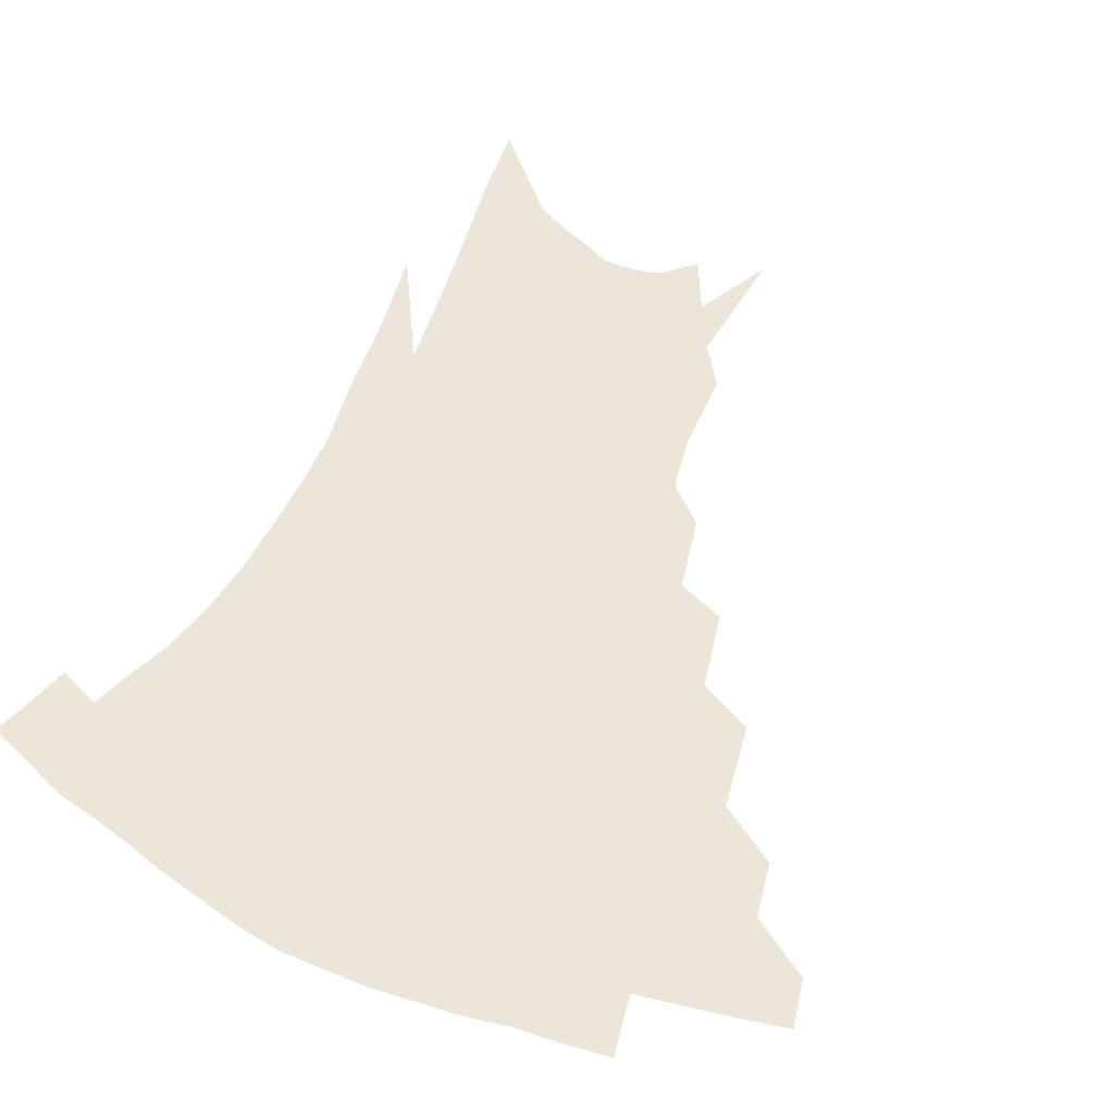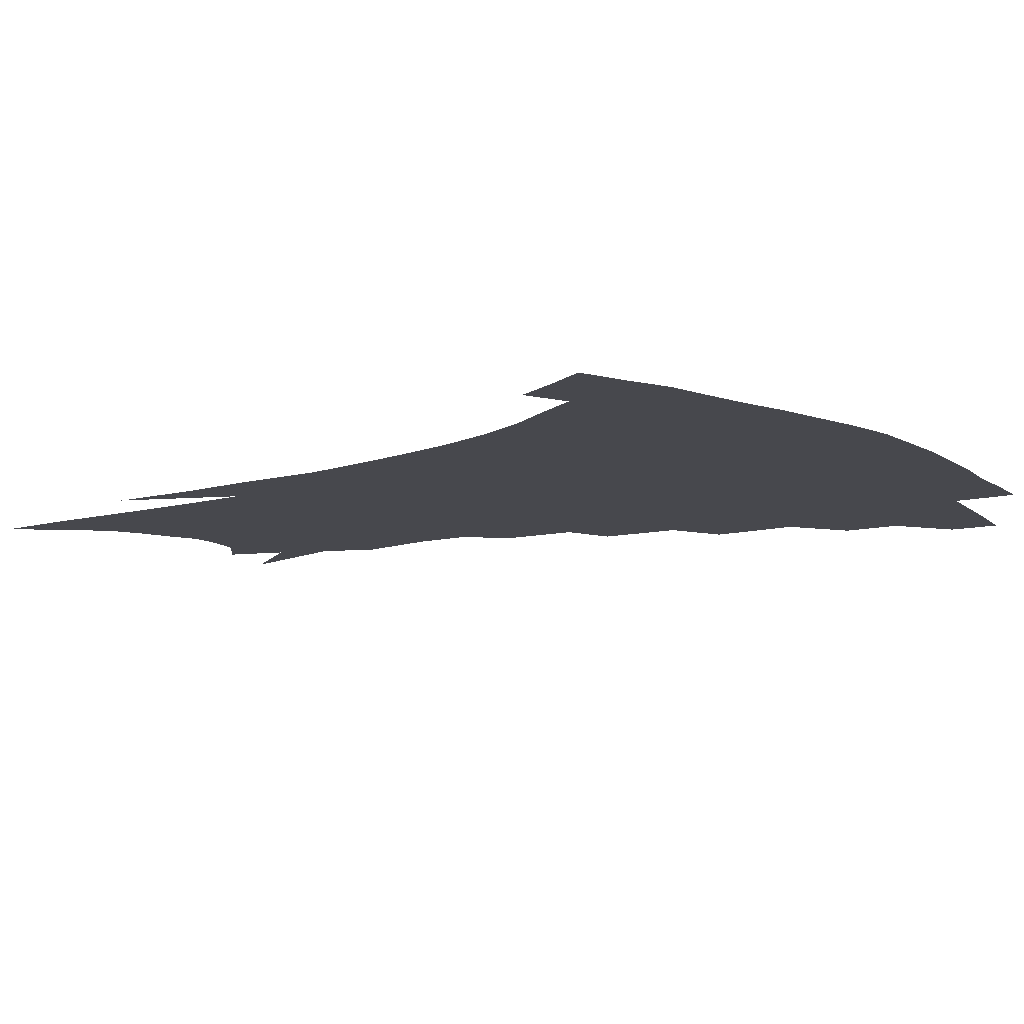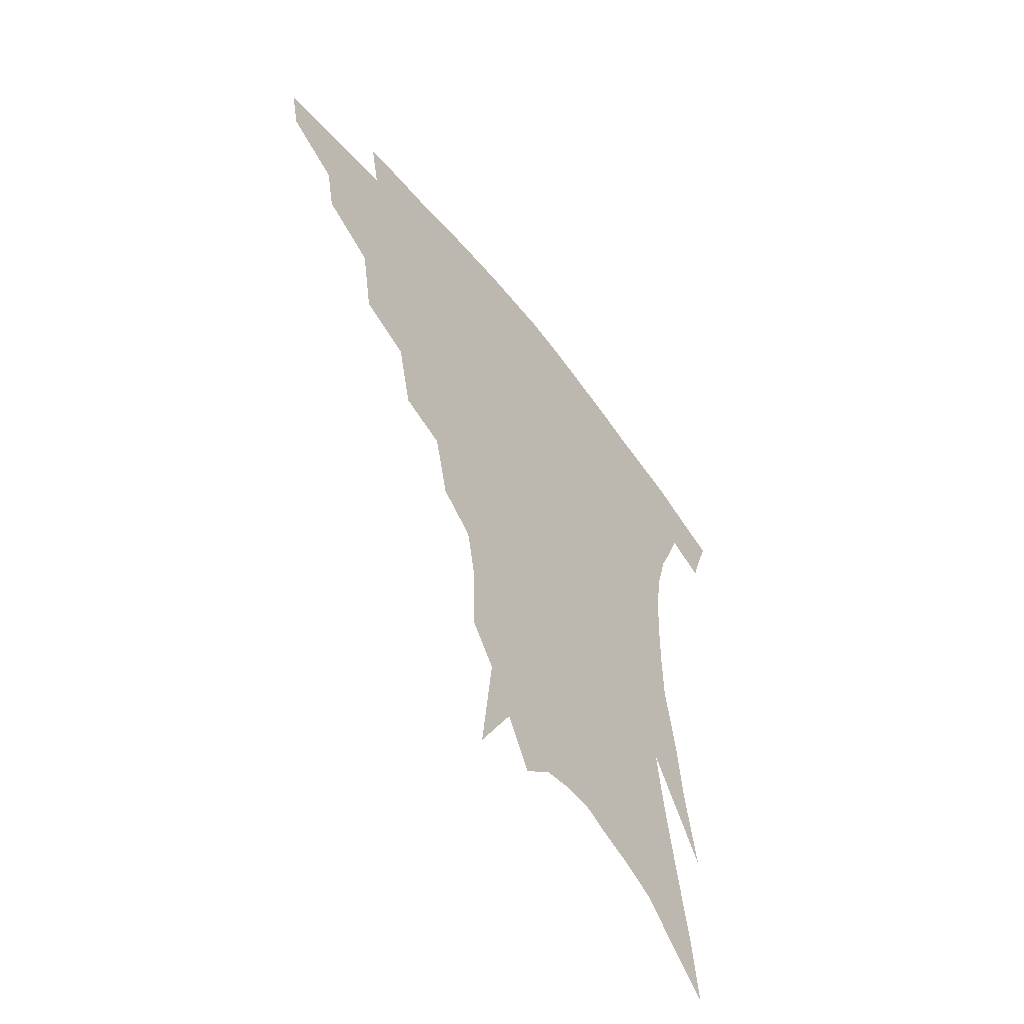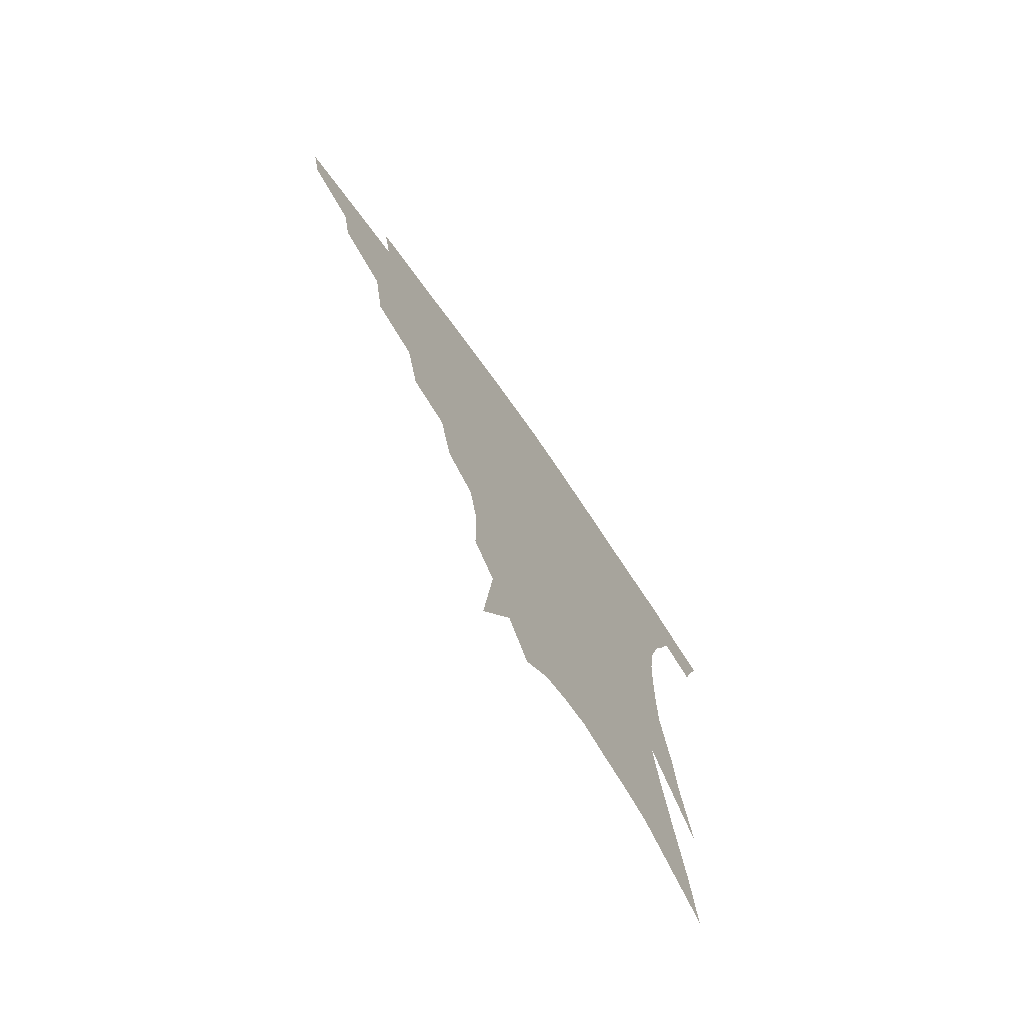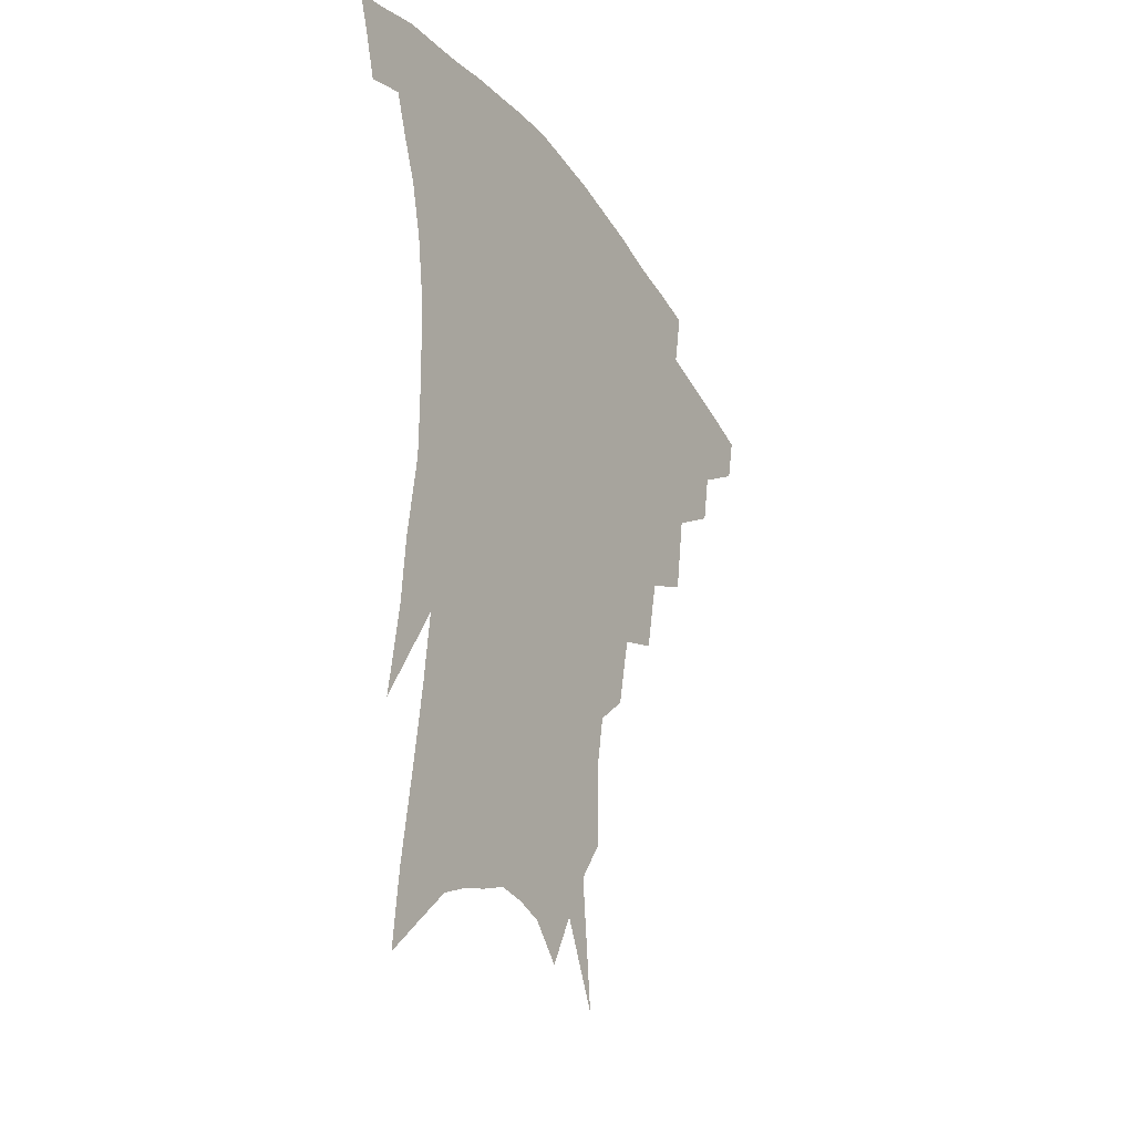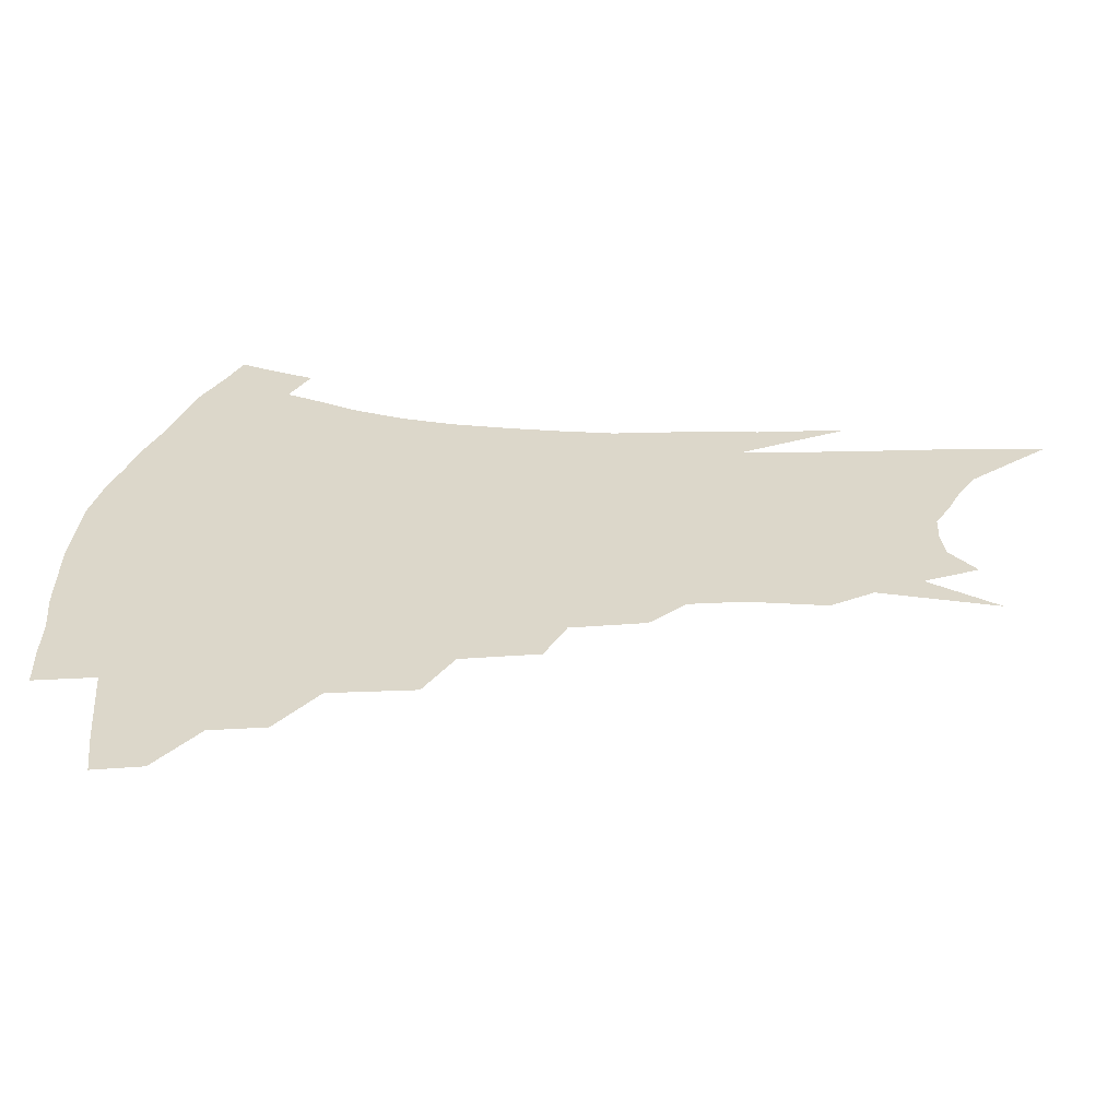
<metadata>
{"format":"obj","ext":"obj","renderer":"f3d","projection":"perspective","resolution":1024,"background":"white","views":[{"elev":55.8,"azim":-155.1,"up":"+Z"},{"elev":-11.9,"azim":129.7,"up":"+Z"},{"elev":-57.5,"azim":-52.3,"up":"+Y"},{"elev":-73.8,"azim":-54.8,"up":"+Y"},{"elev":-30.2,"azim":118.2,"up":"+Y"},{"elev":30.4,"azim":-84.0,"up":"+Z"}]}
</metadata>
<code>
v 462.5 332.4 0
v 459.2 347.7 0
v 484.4 303.1 0
v 481 320.5 0
v 477.9 335.9 0
v 474.1 351.1 0
v 507.3 264.5 0
v 502.9 291.4 0
v 499.2 309.3 0
v 495.8 324.7 0
v 492.4 339.3 0
v 489.5 354.1 0
v 529.7 231.9 0
v 524.4 256.4 0
v 519.3 275.7 0
v 516.1 298.6 0
v 513 314.1 0
v 509.9 328.1 0
v 507.1 342.3 0
v 504.1 356.9 0
v 500.5 376 0
v 550 202.7 0
v 544.8 226.2 0
v 539.1 243.2 0
v 535.6 269.8 0
v 531.9 286 0
v 529 302 0
v 526.3 317.3 0
v 523.6 331.2 0
v 521.2 344.9 0
v 518.3 359.3 0
v 514.8 378.2 0
v 565.5 149.3 0
v 565 174.6 0
v 561.8 192.1 0
v 557.6 215.9 0
v 553.3 237.8 0
v 549.8 259.5 0
v 547.1 277.9 0
v 544.6 293.1 0
v 541.9 306.2 0
v 539.4 319.8 0
v 537.1 333.3 0
v 535.1 347.4 0
v 532.2 362.8 0
v 529.4 379.6 0
v 570.5 97.4 0
v 574.5 136 0
v 574.4 162.4 0
v 572.8 185.2 0
v 569.5 206.3 0
v 565.8 223.4 0
v 562.6 246.6 0
v 560.3 266 0
v 558.2 282.2 0
v 556.3 295.9 0
v 555 310.3 0
v 553 322.9 0
v 550.8 335.8 0
v 549.3 349.3 0
v 546.5 364.6 0
v 543.4 382.5 0
v 582.8 121 0
v 583.4 145.6 0
v 582.9 175.4 0
v 580.5 194.1 0
v 577.6 213.6 0
v 574.7 233.4 0
v 572.2 251.9 0
v 570.8 272.6 0
v 568.9 284.1 0
v 568.1 299.2 0
v 567.1 312.6 0
v 566.1 325.1 0
v 566 337.8 0
v 562.9 351.3 0
v 560.8 365.3 0
v 557.4 384.2 0
v 591.4 104.1 0
v 592.7 132.7 0
v 592.2 156.7 0
v 590.8 179.7 0
v 588.5 202 0
v 586 220.1 0
v 583.8 241.5 0
v 582.1 257.4 0
v 581 275.1 0
v 580 287.5 0
v 579.8 302.3 0
v 578.9 314 0
v 578.1 325.6 0
v 578 338.9 0
v 576 352.4 0
v 574.5 365.7 0
v 571.2 385.8 0
v 601.2 113.4 0
v 601.4 137.5 0
v 600.5 161.8 0
v 598.9 183 0
v 596.8 203.2 0
v 594.7 222.7 0
v 593 241.4 0
v 591.8 261.2 0
v 591.1 275.9 0
v 590.8 289.3 0
v 590.8 303.8 0
v 590.2 314.8 0
v 590.3 327 0
v 590.4 339.6 0
v 588.9 353.3 0
v 587.6 367.5 0
v 585.1 386.2 0
v 610.5 115.7 0
v 610 140.8 0
v 608.8 162.6 0
v 607 186.2 0
v 605 207.2 0
v 603.4 225.6 0
v 602.1 246.2 0
v 601.4 261.3 0
v 601.1 275.1 0
v 601.3 290.8 0
v 601.6 304 0
v 602.2 316.1 0
v 602.2 327.7 0
v 602.4 339.8 0
v 601.8 353.5 0
v 601.1 367.8 0
v 598.9 386.5 0
v 620.1 116.1 0
v 618.6 142.6 0
v 617.1 163.9 0
v 615.1 188.2 0
v 613.5 207.6 0
v 612.1 227.1 0
v 611.1 246.2 0
v 610.9 261 0
v 611.1 277.1 0
v 611.5 291.2 0
v 612.3 303.1 0
v 613.5 316.5 0
v 614.4 328.3 0
v 614.5 340.4 0
v 614.6 353.2 0
v 615.4 366.3 0
v 613.2 384.6 0
v 630.1 111.8 0
v 627.5 140.5 0
v 625.5 164.1 0
v 623.3 189 0
v 621.9 208.3 0
v 620.8 226.5 0
v 620.1 244.7 0
v 620.3 259.3 0
v 620.8 275.1 0
v 621.6 289 0
v 622.9 302.2 0
v 624.3 315 0
v 626.1 327.7 0
v 627.7 339.1 0
v 628.6 351.1 0
v 630 363.1 0
v 627.7 381.5 0
v 640 108.3 0
v 636.8 136.8 0
v 634.1 162.6 0
v 631.9 186.3 0
v 630.6 205.9 0
v 629.9 223.4 0
v 629.6 240.1 0
v 629.6 256.8 0
v 630.1 274.1 0
v 631.3 286.9 0
v 633.1 302.1 0
v 635.2 314.3 0
v 637.3 326.2 0
v 639.4 337.6 0
v 641.5 349.2 0
v 642.5 361.7 0
v 641.7 378.7 0
v 650.1 103.3 0
v 647 129.3 0
v 643.4 157.2 0
v 641.1 180.8 0
v 639.7 200.7 0
v 639.1 218.5 0
v 638.8 235.4 0
v 638.9 252.3 0
v 639.2 271.1 0
v 640.7 285.8 0
v 642.7 298.7 0
v 645.5 312.8 0
v 648.2 324.3 0
v 651 335.8 0
v 653.8 347.2 0
v 654.9 359.9 0
v 655.6 374.8 0
v 661.8 91.41 0
v 658.6 117.4 0
v 654.2 146.9 0
v 651.8 169.7 0
v 649.8 191.6 0
v 648.9 210.8 0
v 648.1 229.7 0
v 647.9 247.9 0
v 648.4 265.5 0
v 649.8 281.7 0
v 652 298.2 0
v 655.2 309.3 0
v 658.6 321.9 0
v 661.8 333.2 0
v 665.4 344.9 0
v 667 358.6 0
v 668.8 371.9 0
v 674 79.02 0
v 671.5 102.4 0
v 667.1 130.7 0
v 663.4 156.6 0
v 660.7 179.7 0
v 659.3 200.9 0
v 658 221.1 0
v 658.1 238 0
v 658.1 256.9 0
v 658.9 275 0
v 660.7 292.2 0
v 664.4 304.2 0
v 668.4 318.7 0
v 672.5 330.5 0
v 676.2 342.2 0
v 679.3 355.4 0
v 681.5 369.4 0
v 680.6 145.4 0
v 675.9 174.9 0
v 674 196.5 0
v 669.9 223.5 0
v 669.7 241.2 0
v 670 259.6 0
v 670.9 278.7 0
v 673.3 295.6 0
v 677.5 312.5 0
v 682.7 325.6 0
v 687.3 338.6 0
v 692.3 350.9 0
v 696.9 363.2 0
v 700.8 333.2 0
v 704.8 346.7 0
v 709.1 359.1 0
f 4 5 1
f 1 5 2
f 5 6 2
f 8 9 3
f 3 9 4
f 9 10 4
f 4 10 5
f 10 11 5
f 5 11 6
f 11 12 6
f 14 15 7
f 7 15 8
f 15 16 8
f 8 16 9
f 16 17 9
f 9 17 10
f 17 18 10
f 10 18 11
f 18 19 11
f 11 19 12
f 19 20 12
f 23 24 13
f 13 24 14
f 24 25 14
f 14 25 15
f 25 26 15
f 15 26 16
f 26 27 16
f 16 27 17
f 27 28 17
f 17 28 18
f 28 29 18
f 18 29 19
f 29 30 19
f 19 30 20
f 30 31 20
f 20 31 21
f 31 32 21
f 35 36 22
f 22 36 23
f 36 37 23
f 23 37 24
f 37 38 24
f 24 38 25
f 38 39 25
f 25 39 26
f 39 40 26
f 26 40 27
f 40 41 27
f 27 41 28
f 41 42 28
f 28 42 29
f 42 43 29
f 29 43 30
f 43 44 30
f 30 44 31
f 44 45 31
f 31 45 32
f 45 46 32
f 48 49 33
f 33 49 34
f 49 50 34
f 34 50 35
f 50 51 35
f 35 51 36
f 51 52 36
f 36 52 37
f 52 53 37
f 37 53 38
f 53 54 38
f 38 54 39
f 54 55 39
f 39 55 40
f 55 56 40
f 40 56 41
f 56 57 41
f 41 57 42
f 57 58 42
f 42 58 43
f 58 59 43
f 43 59 44
f 59 60 44
f 44 60 45
f 60 61 45
f 45 61 46
f 61 62 46
f 47 63 48
f 63 64 48
f 48 64 49
f 64 65 49
f 49 65 50
f 65 66 50
f 50 66 51
f 66 67 51
f 51 67 52
f 67 68 52
f 52 68 53
f 68 69 53
f 53 69 54
f 69 70 54
f 54 70 55
f 70 71 55
f 55 71 56
f 71 72 56
f 56 72 57
f 72 73 57
f 57 73 58
f 73 74 58
f 58 74 59
f 74 75 59
f 59 75 60
f 75 76 60
f 60 76 61
f 76 77 61
f 61 77 62
f 77 78 62
f 79 80 63
f 63 80 64
f 80 81 64
f 64 81 65
f 81 82 65
f 65 82 66
f 82 83 66
f 66 83 67
f 83 84 67
f 67 84 68
f 84 85 68
f 68 85 69
f 85 86 69
f 69 86 70
f 86 87 70
f 70 87 71
f 87 88 71
f 71 88 72
f 88 89 72
f 72 89 73
f 89 90 73
f 73 90 74
f 90 91 74
f 74 91 75
f 91 92 75
f 75 92 76
f 92 93 76
f 76 93 77
f 93 94 77
f 77 94 78
f 94 95 78
f 79 96 80
f 96 97 80
f 80 97 81
f 97 98 81
f 81 98 82
f 98 99 82
f 82 99 83
f 99 100 83
f 83 100 84
f 100 101 84
f 84 101 85
f 101 102 85
f 85 102 86
f 102 103 86
f 86 103 87
f 103 104 87
f 87 104 88
f 104 105 88
f 88 105 89
f 105 106 89
f 89 106 90
f 106 107 90
f 90 107 91
f 107 108 91
f 91 108 92
f 108 109 92
f 92 109 93
f 109 110 93
f 93 110 94
f 110 111 94
f 94 111 95
f 111 112 95
f 96 113 97
f 113 114 97
f 97 114 98
f 114 115 98
f 98 115 99
f 115 116 99
f 99 116 100
f 116 117 100
f 100 117 101
f 117 118 101
f 101 118 102
f 118 119 102
f 102 119 103
f 119 120 103
f 103 120 104
f 120 121 104
f 104 121 105
f 121 122 105
f 105 122 106
f 122 123 106
f 106 123 107
f 123 124 107
f 107 124 108
f 124 125 108
f 108 125 109
f 125 126 109
f 109 126 110
f 126 127 110
f 110 127 111
f 127 128 111
f 111 128 112
f 128 129 112
f 113 130 114
f 130 131 114
f 114 131 115
f 131 132 115
f 115 132 116
f 132 133 116
f 116 133 117
f 133 134 117
f 117 134 118
f 134 135 118
f 118 135 119
f 135 136 119
f 119 136 120
f 136 137 120
f 120 137 121
f 137 138 121
f 121 138 122
f 138 139 122
f 122 139 123
f 139 140 123
f 123 140 124
f 140 141 124
f 124 141 125
f 141 142 125
f 125 142 126
f 142 143 126
f 126 143 127
f 143 144 127
f 127 144 128
f 144 145 128
f 128 145 129
f 145 146 129
f 130 147 131
f 147 148 131
f 131 148 132
f 148 149 132
f 132 149 133
f 149 150 133
f 133 150 134
f 150 151 134
f 134 151 135
f 151 152 135
f 135 152 136
f 152 153 136
f 136 153 137
f 153 154 137
f 137 154 138
f 154 155 138
f 138 155 139
f 155 156 139
f 139 156 140
f 156 157 140
f 140 157 141
f 157 158 141
f 141 158 142
f 158 159 142
f 142 159 143
f 159 160 143
f 143 160 144
f 160 161 144
f 144 161 145
f 161 162 145
f 145 162 146
f 162 163 146
f 147 164 148
f 164 165 148
f 148 165 149
f 165 166 149
f 149 166 150
f 166 167 150
f 150 167 151
f 167 168 151
f 151 168 152
f 168 169 152
f 152 169 153
f 169 170 153
f 153 170 154
f 170 171 154
f 154 171 155
f 171 172 155
f 155 172 156
f 172 173 156
f 156 173 157
f 173 174 157
f 157 174 158
f 174 175 158
f 158 175 159
f 175 176 159
f 159 176 160
f 176 177 160
f 160 177 161
f 177 178 161
f 161 178 162
f 178 179 162
f 162 179 163
f 179 180 163
f 164 181 165
f 181 182 165
f 165 182 166
f 182 183 166
f 166 183 167
f 183 184 167
f 167 184 168
f 184 185 168
f 168 185 169
f 185 186 169
f 169 186 170
f 186 187 170
f 170 187 171
f 187 188 171
f 171 188 172
f 188 189 172
f 172 189 173
f 189 190 173
f 173 190 174
f 190 191 174
f 174 191 175
f 191 192 175
f 175 192 176
f 192 193 176
f 176 193 177
f 193 194 177
f 177 194 178
f 194 195 178
f 178 195 179
f 195 196 179
f 179 196 180
f 196 197 180
f 181 198 182
f 198 199 182
f 182 199 183
f 199 200 183
f 183 200 184
f 200 201 184
f 184 201 185
f 201 202 185
f 185 202 186
f 202 203 186
f 186 203 187
f 203 204 187
f 187 204 188
f 204 205 188
f 188 205 189
f 205 206 189
f 189 206 190
f 206 207 190
f 190 207 191
f 207 208 191
f 191 208 192
f 208 209 192
f 192 209 193
f 209 210 193
f 193 210 194
f 210 211 194
f 194 211 195
f 211 212 195
f 195 212 196
f 212 213 196
f 196 213 197
f 213 214 197
f 198 215 199
f 215 216 199
f 199 216 200
f 216 217 200
f 200 217 201
f 217 218 201
f 201 218 202
f 218 219 202
f 202 219 203
f 219 220 203
f 203 220 204
f 220 221 204
f 204 221 205
f 221 222 205
f 205 222 206
f 222 223 206
f 206 223 207
f 223 224 207
f 207 224 208
f 224 225 208
f 208 225 209
f 225 226 209
f 209 226 210
f 226 227 210
f 210 227 211
f 227 228 211
f 211 228 212
f 228 229 212
f 212 229 213
f 229 230 213
f 213 230 214
f 230 231 214
f 219 232 220
f 232 233 220
f 220 233 221
f 233 234 221
f 221 234 222
f 234 235 222
f 222 235 223
f 235 236 223
f 223 236 224
f 236 237 224
f 224 237 225
f 237 238 225
f 225 238 226
f 238 239 226
f 226 239 227
f 239 240 227
f 227 240 228
f 240 241 228
f 228 241 229
f 241 242 229
f 229 242 230
f 242 243 230
f 230 243 231
f 243 244 231
f 242 245 243
f 245 246 243
f 243 246 244
f 246 247 244

</code>
